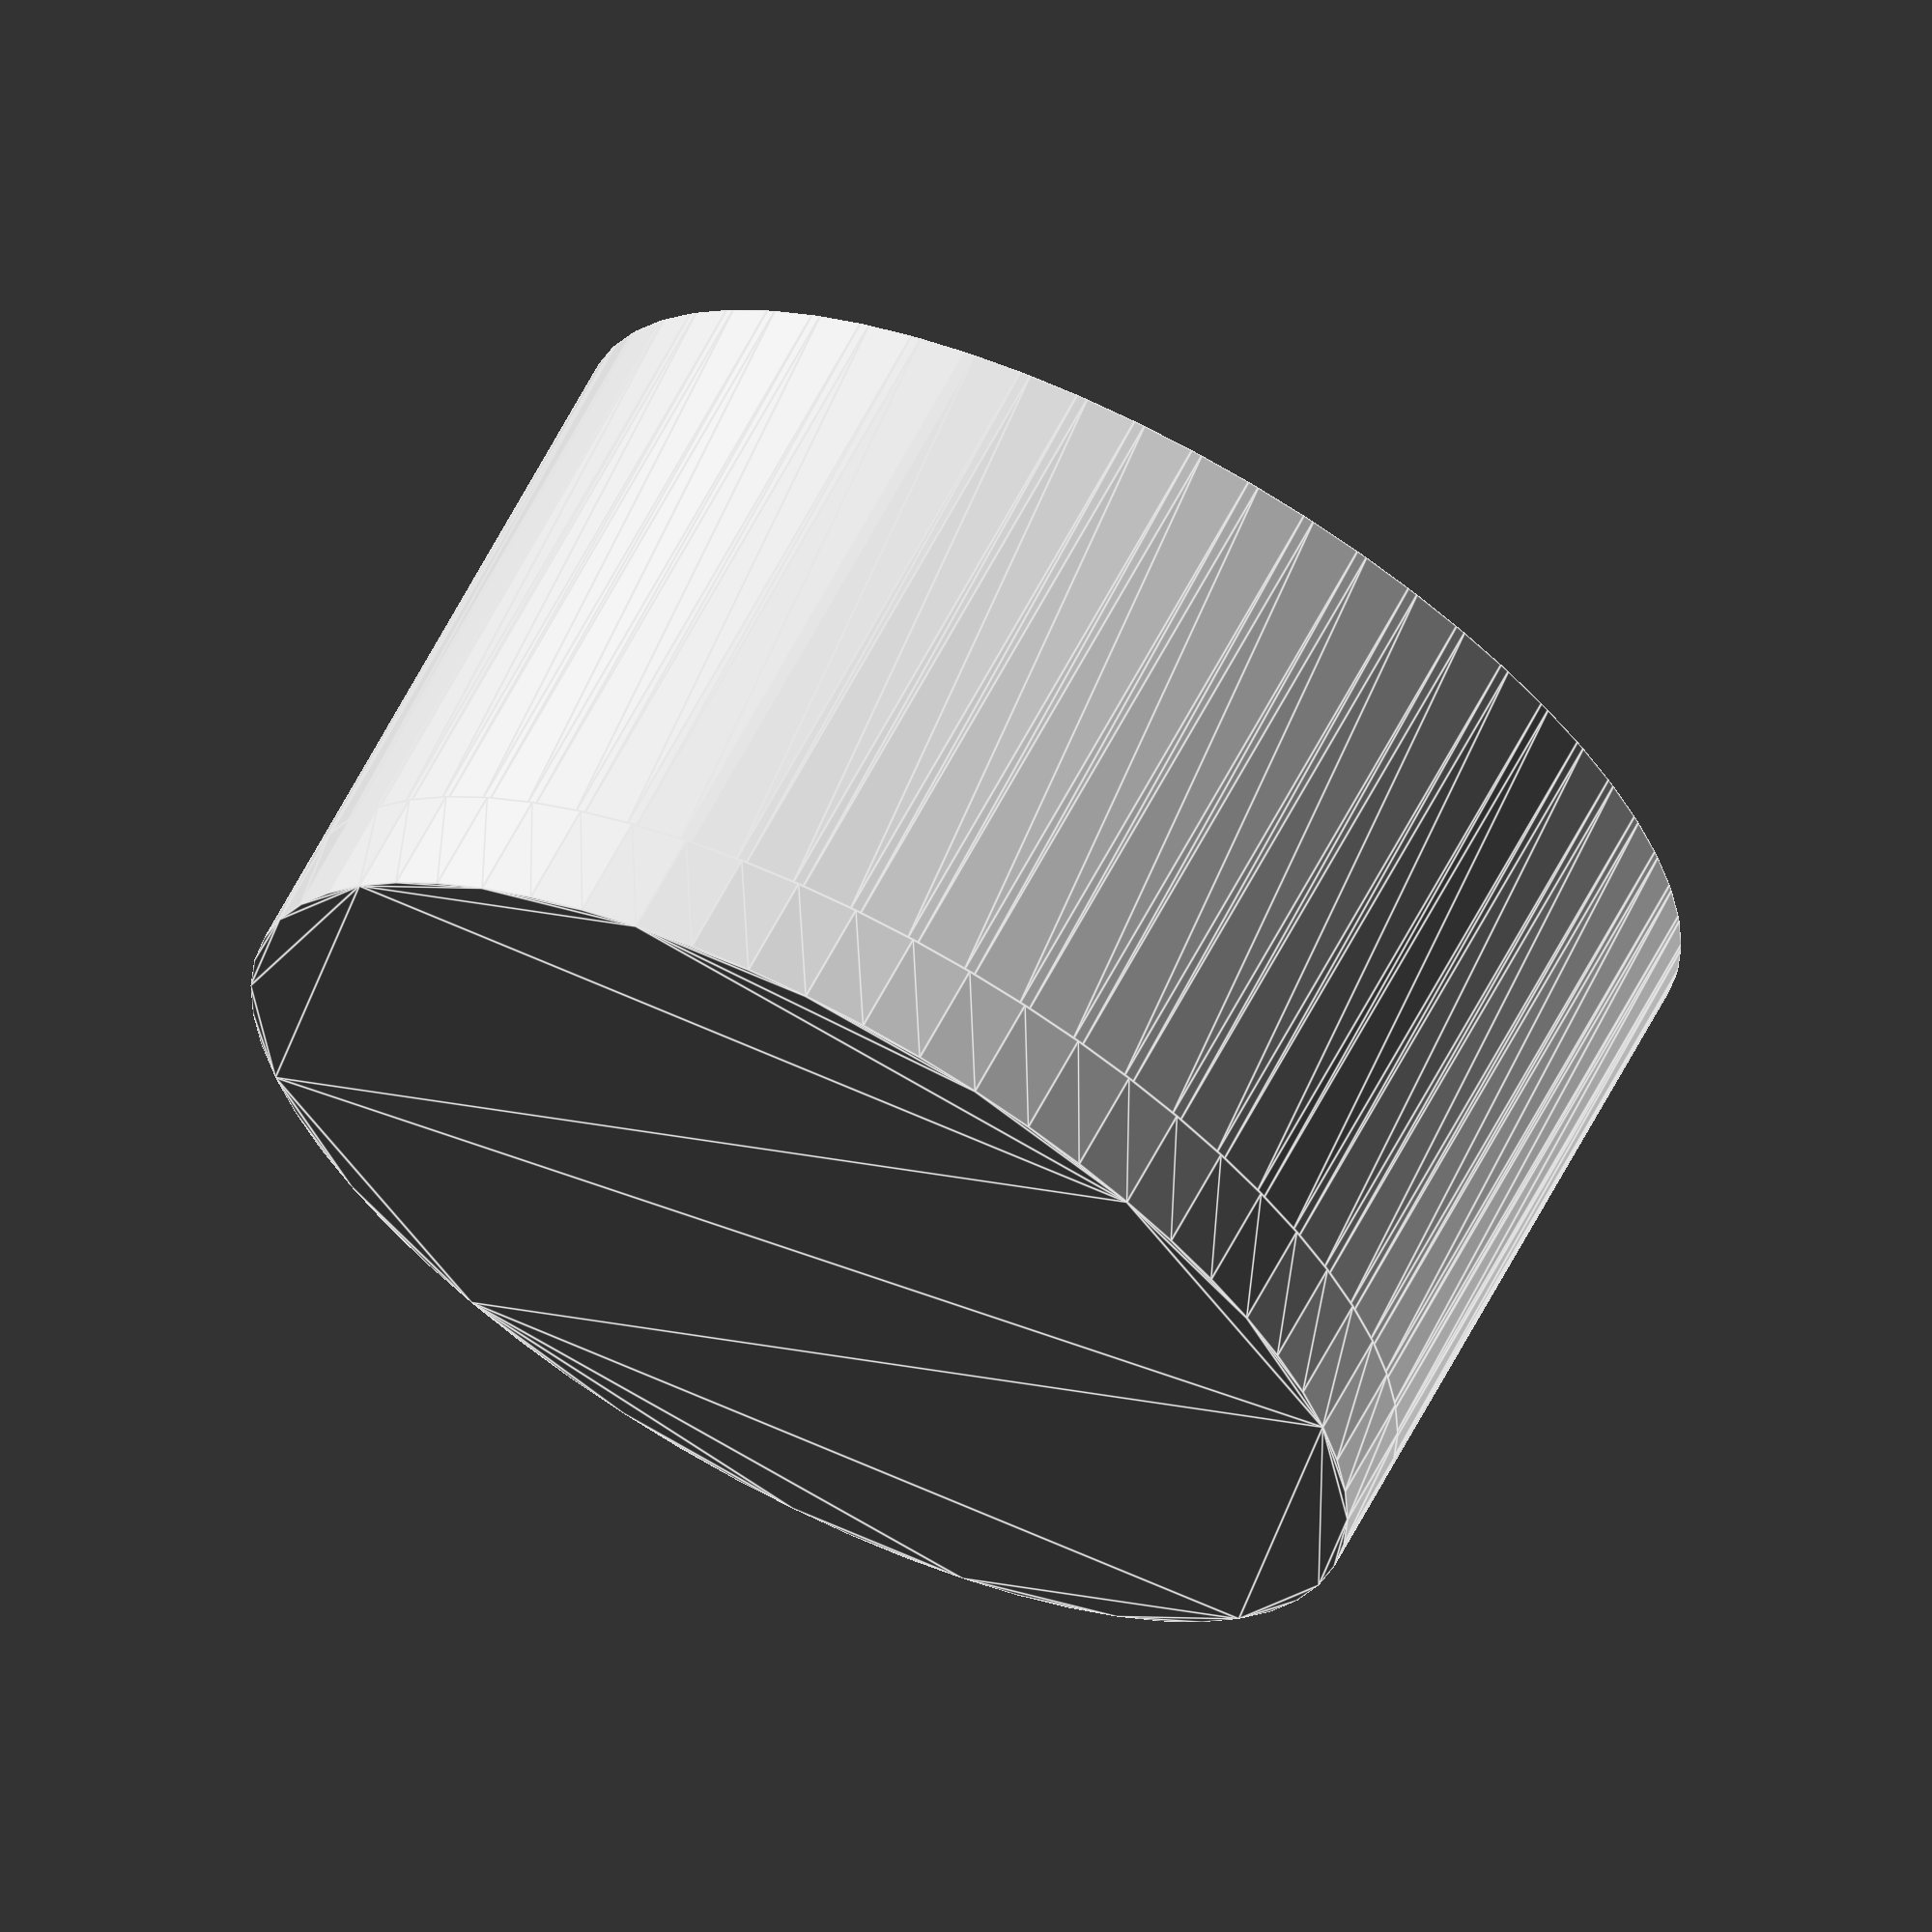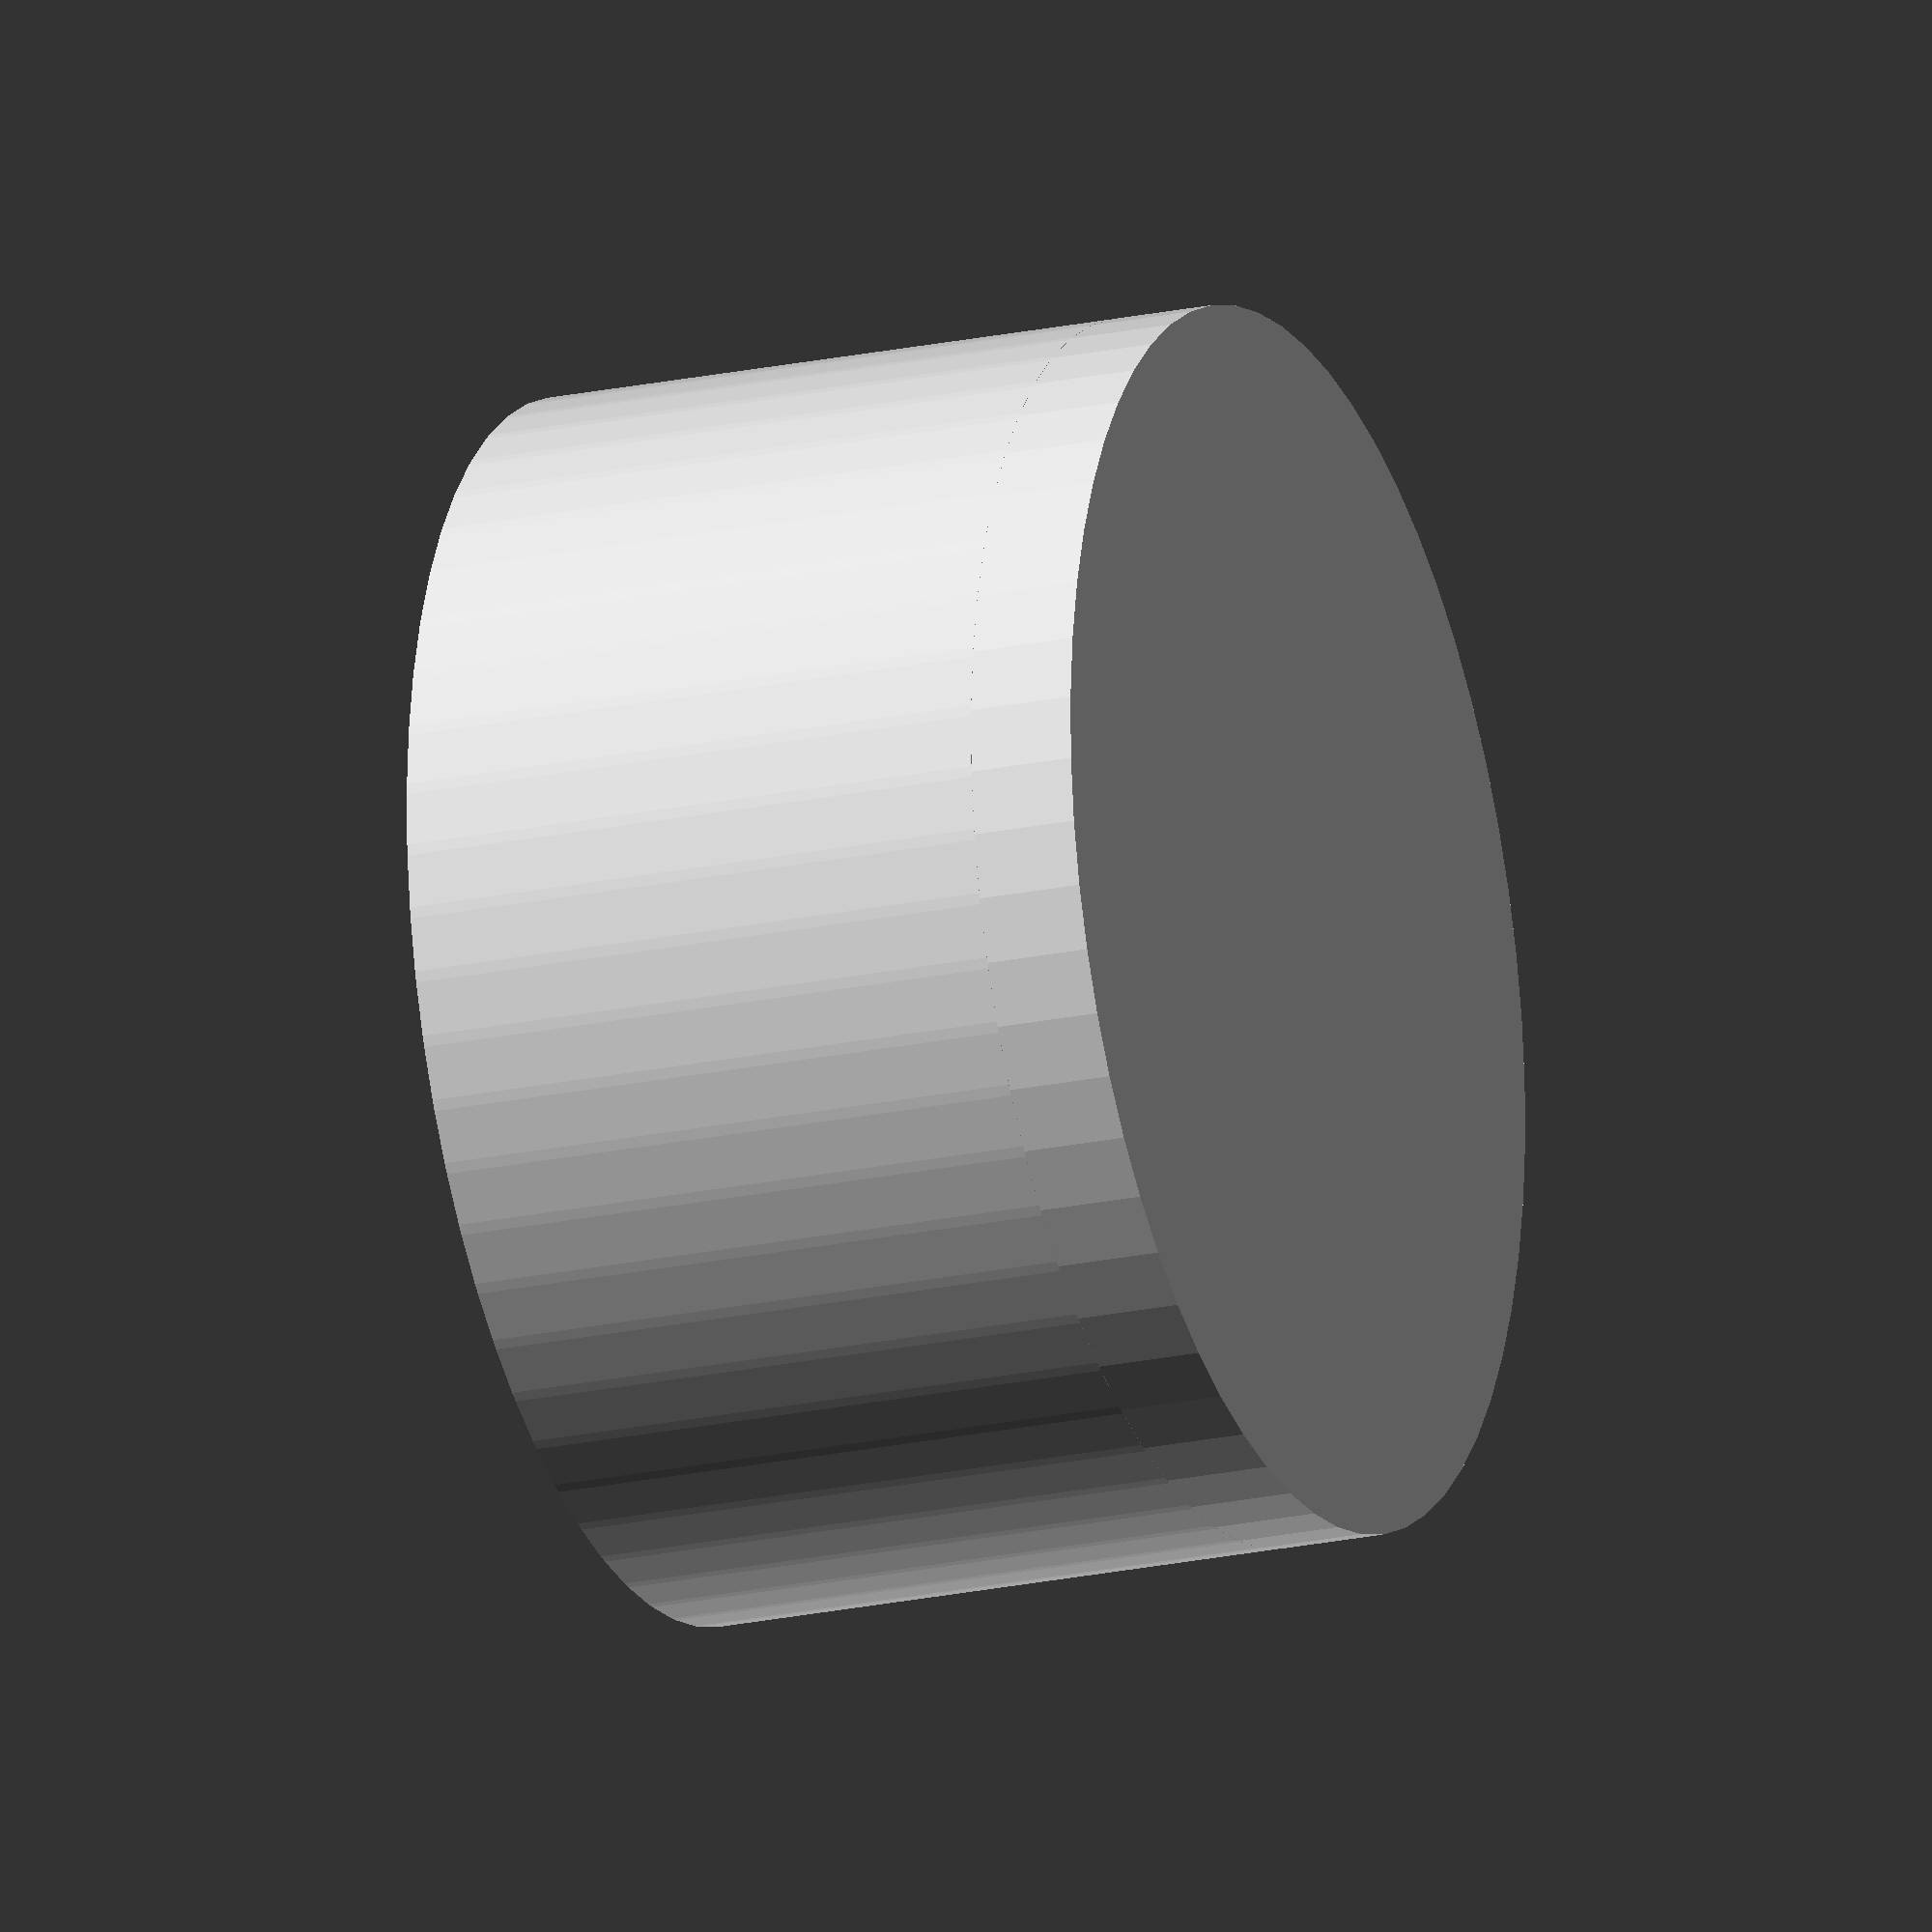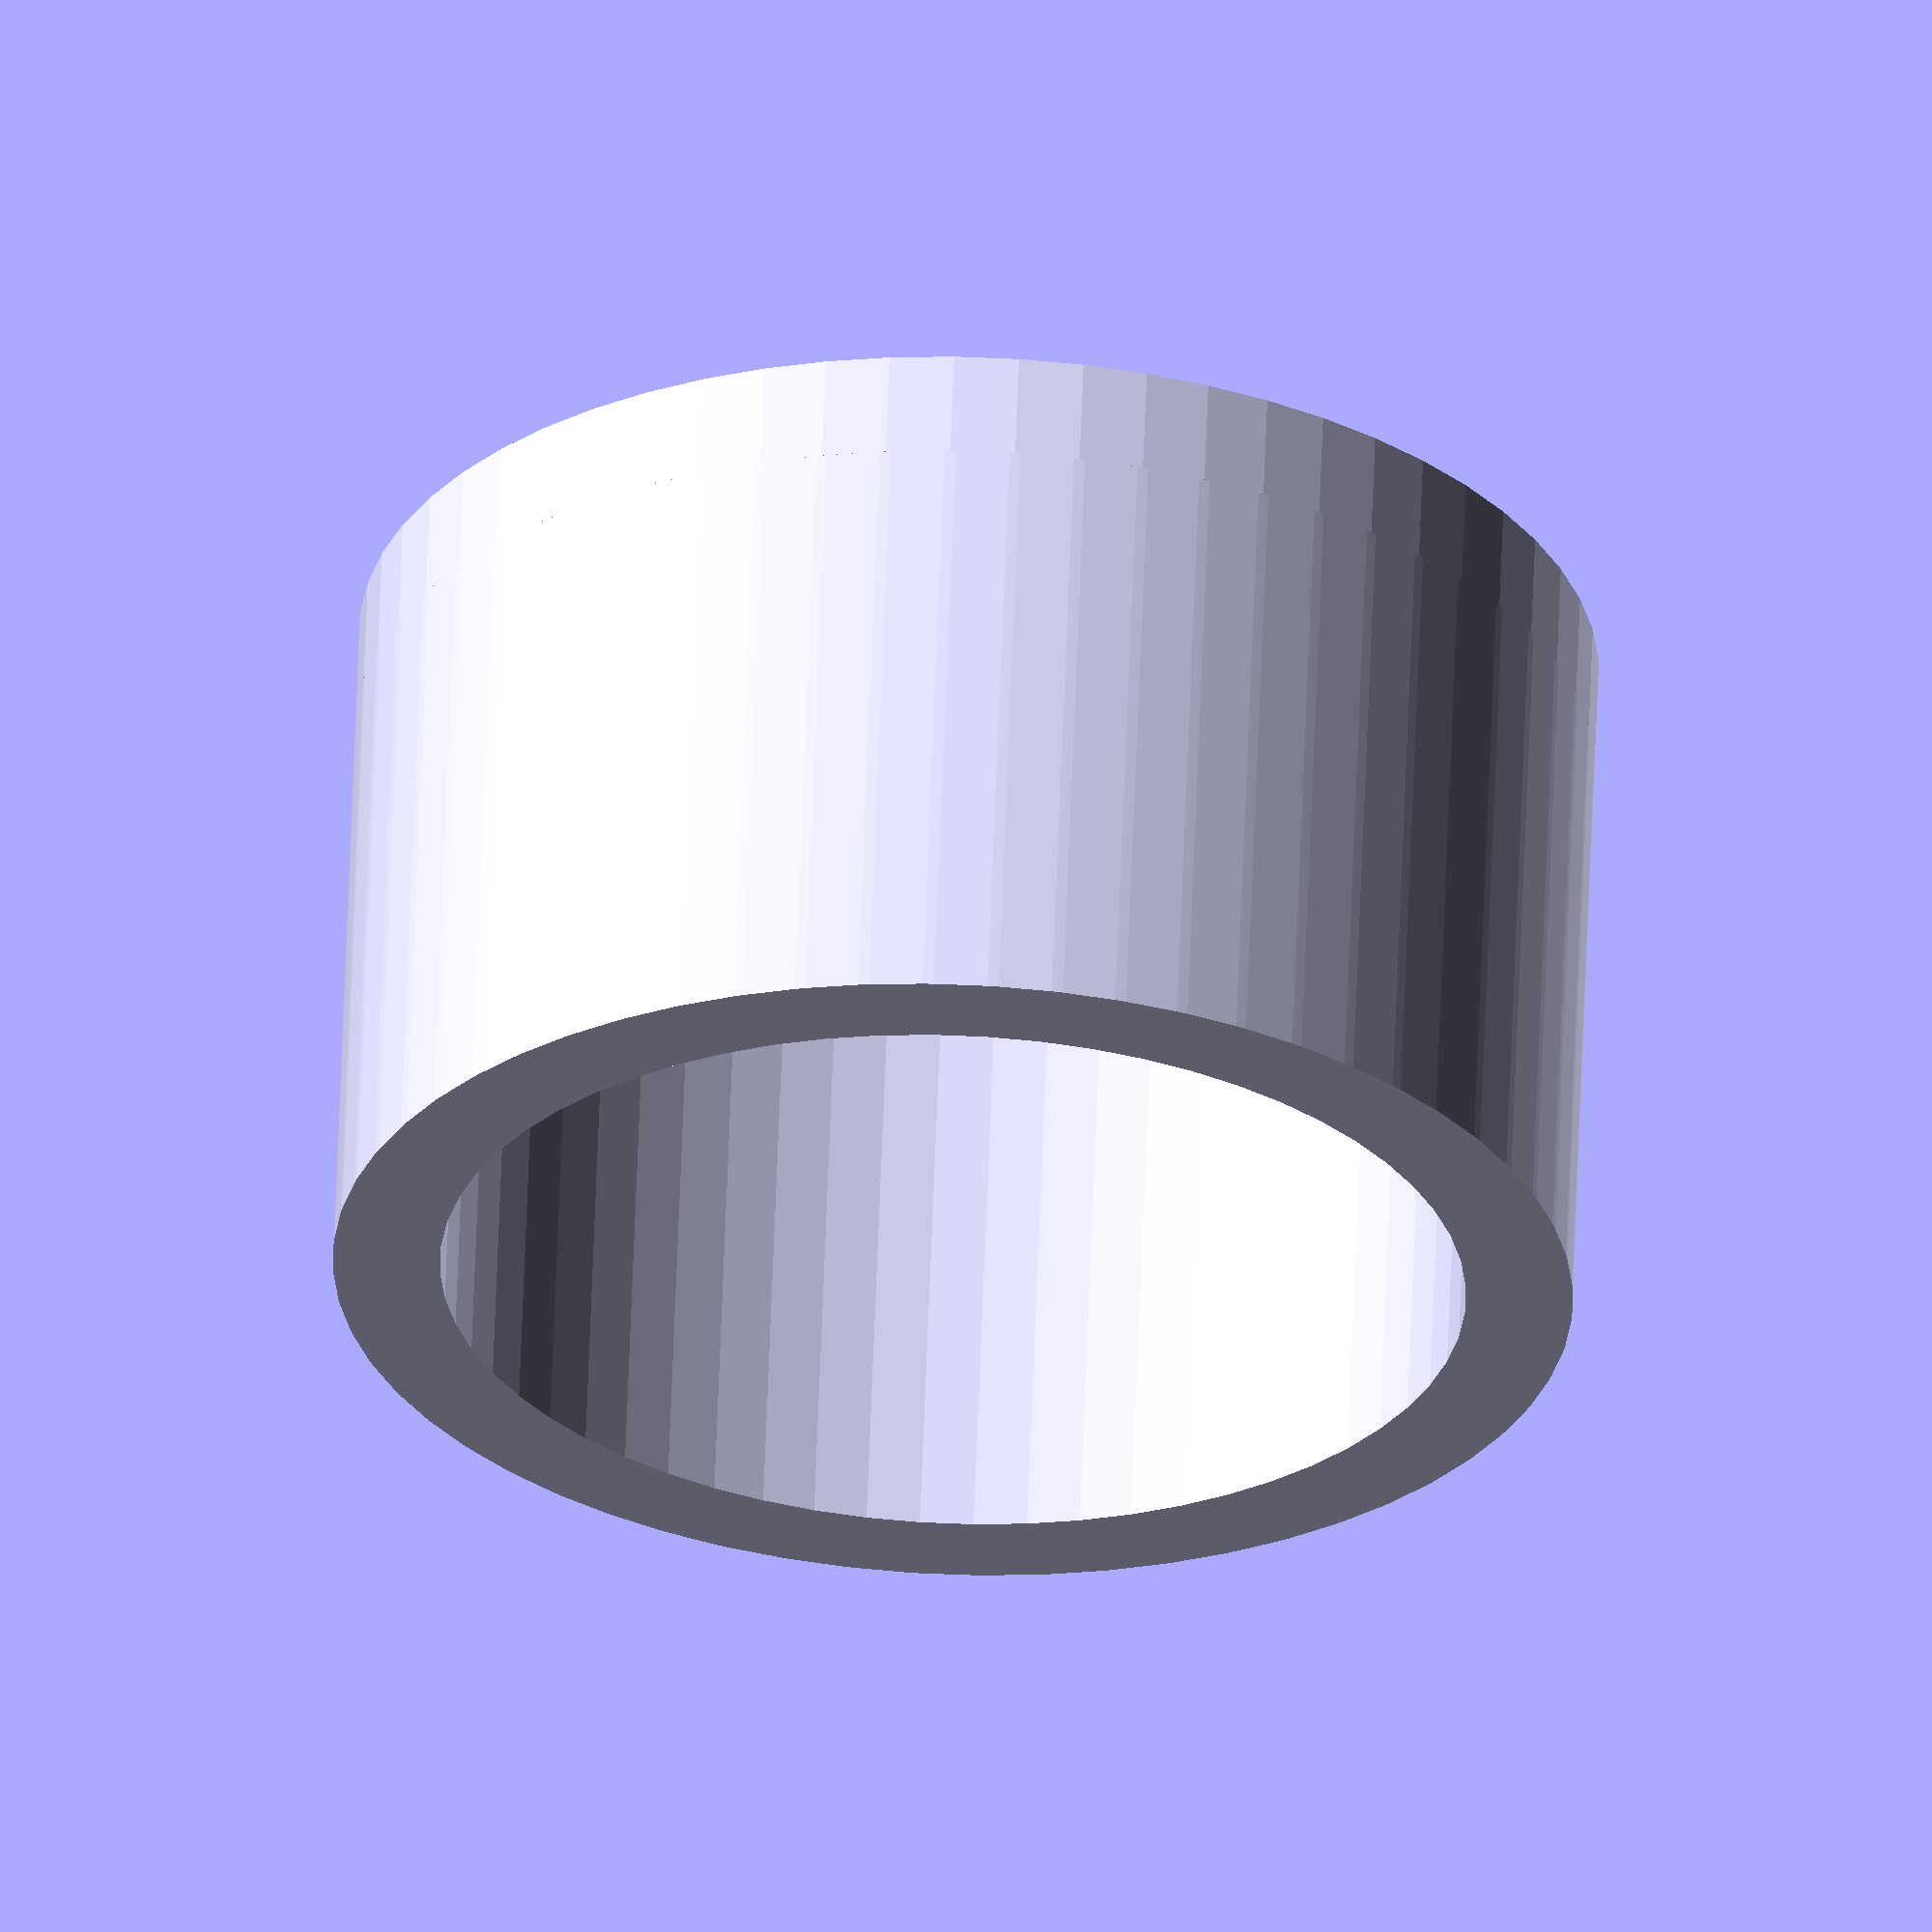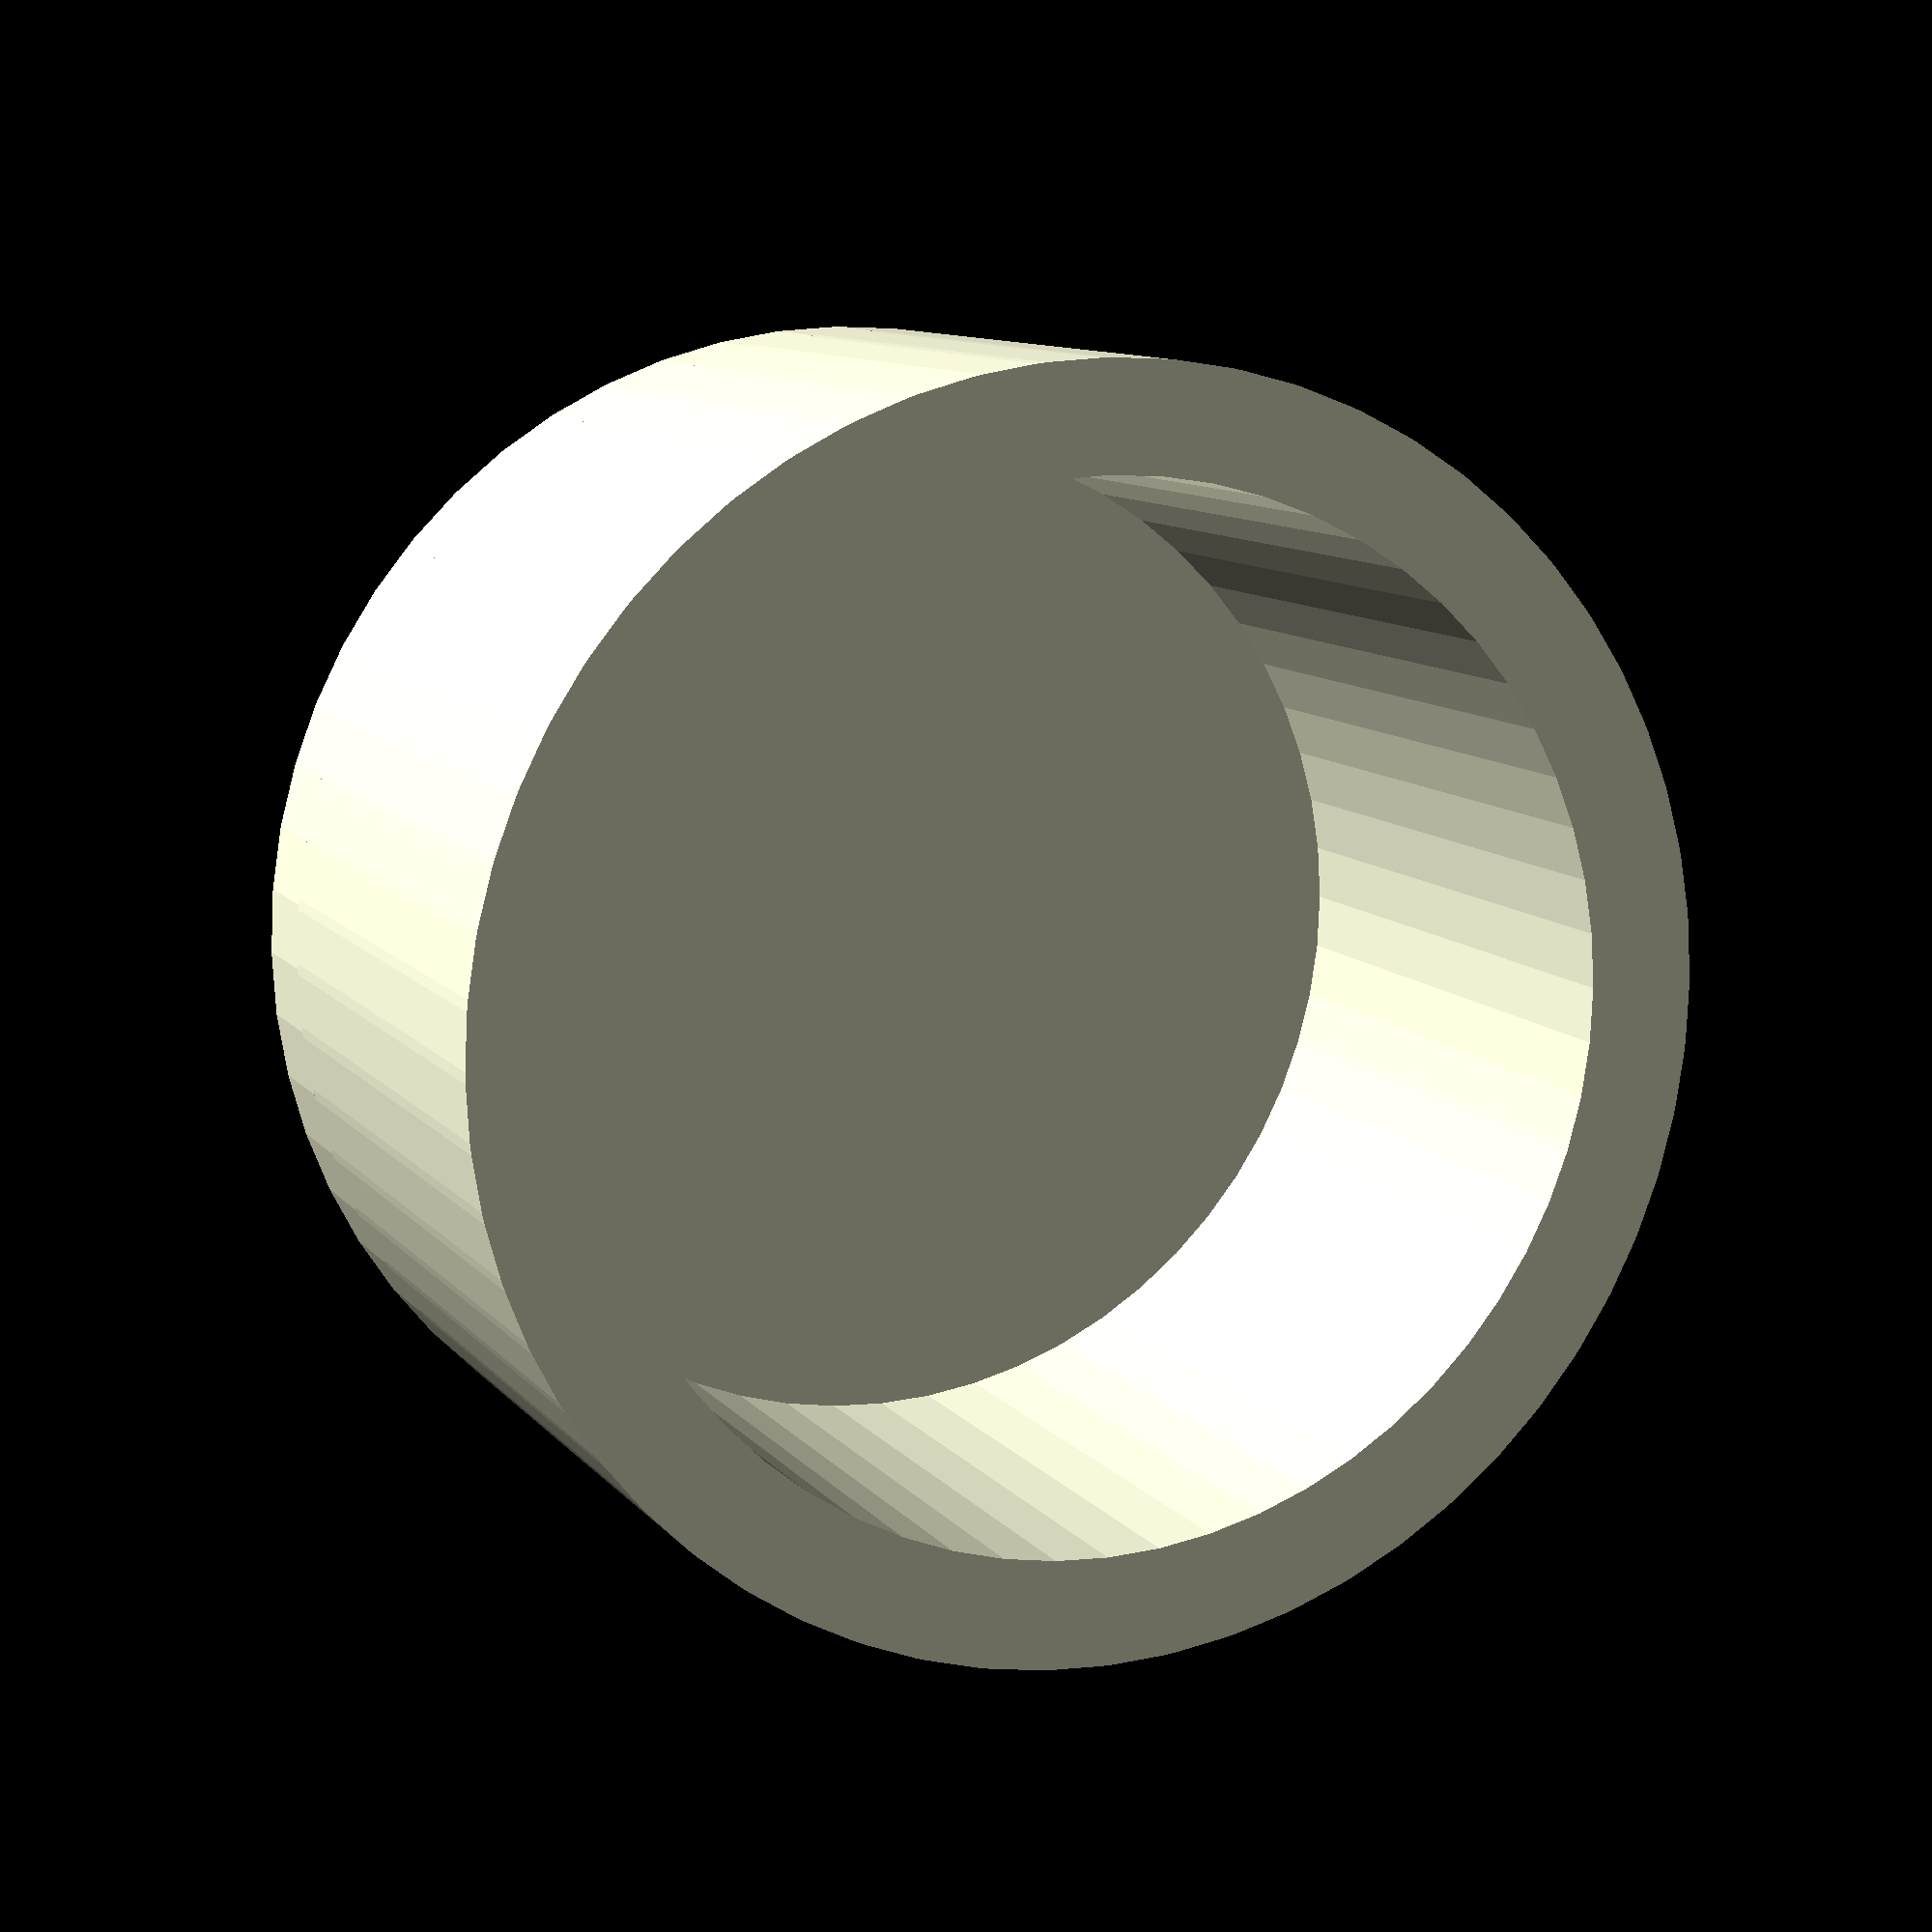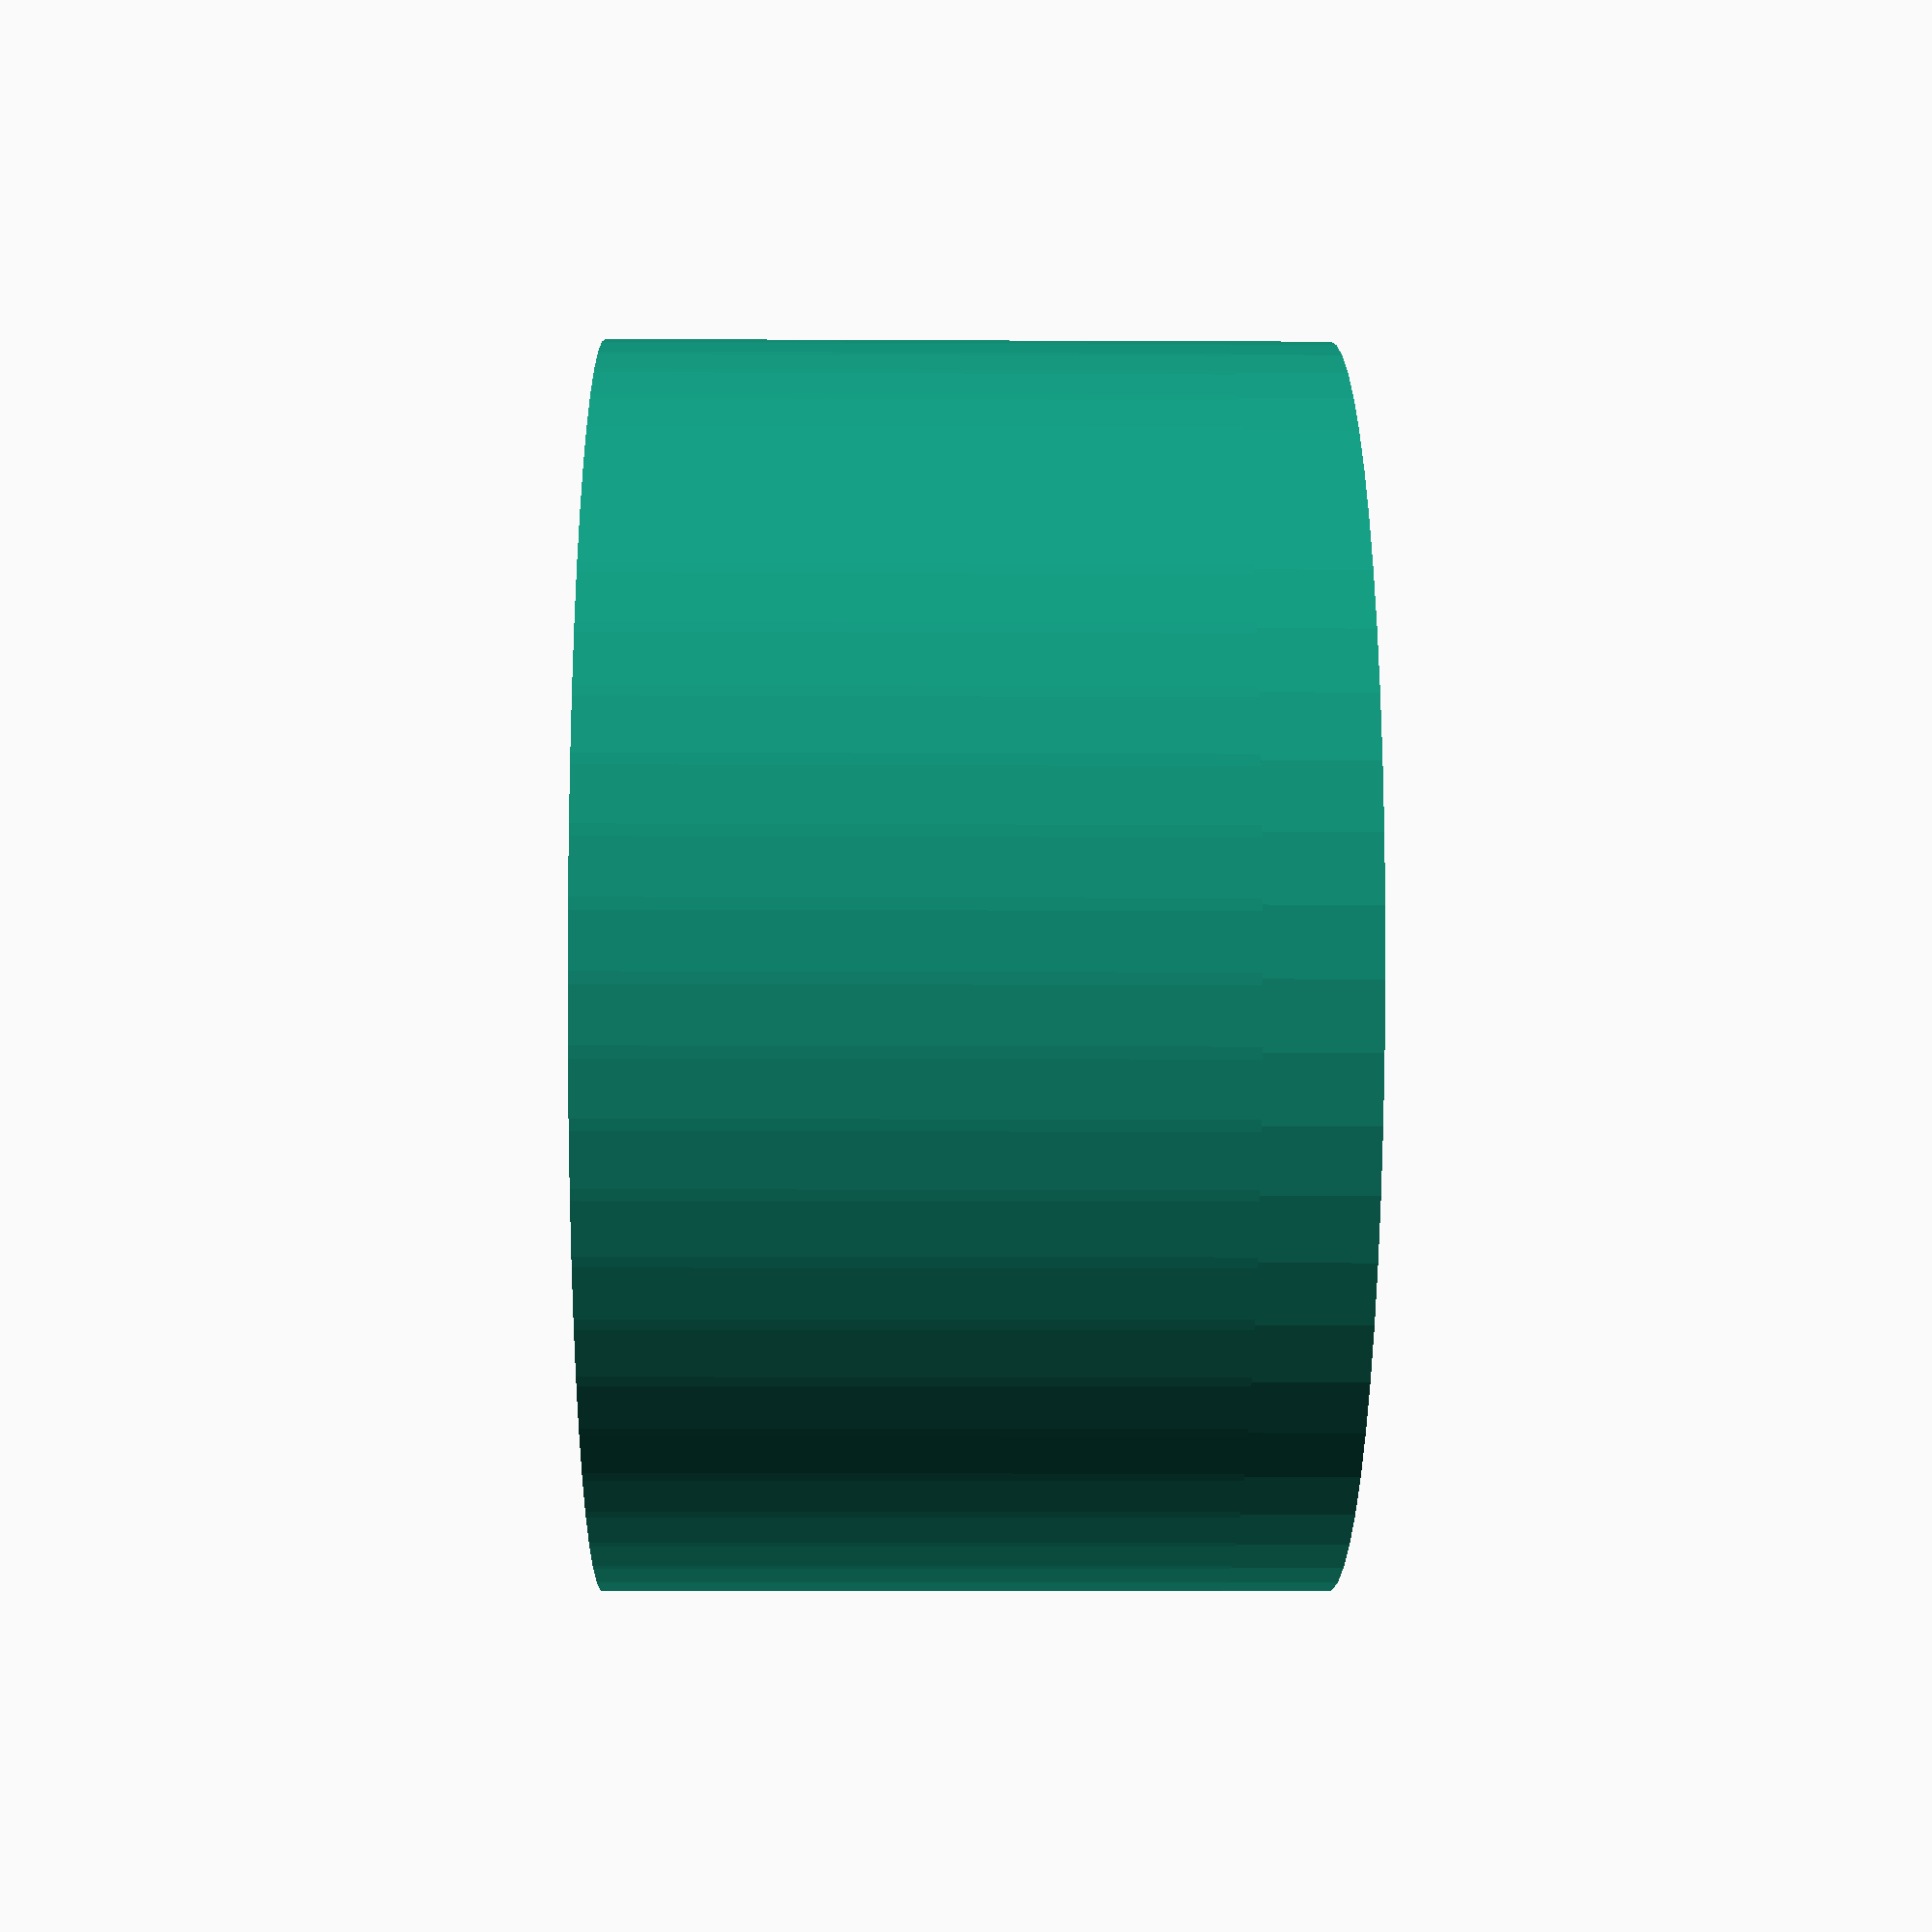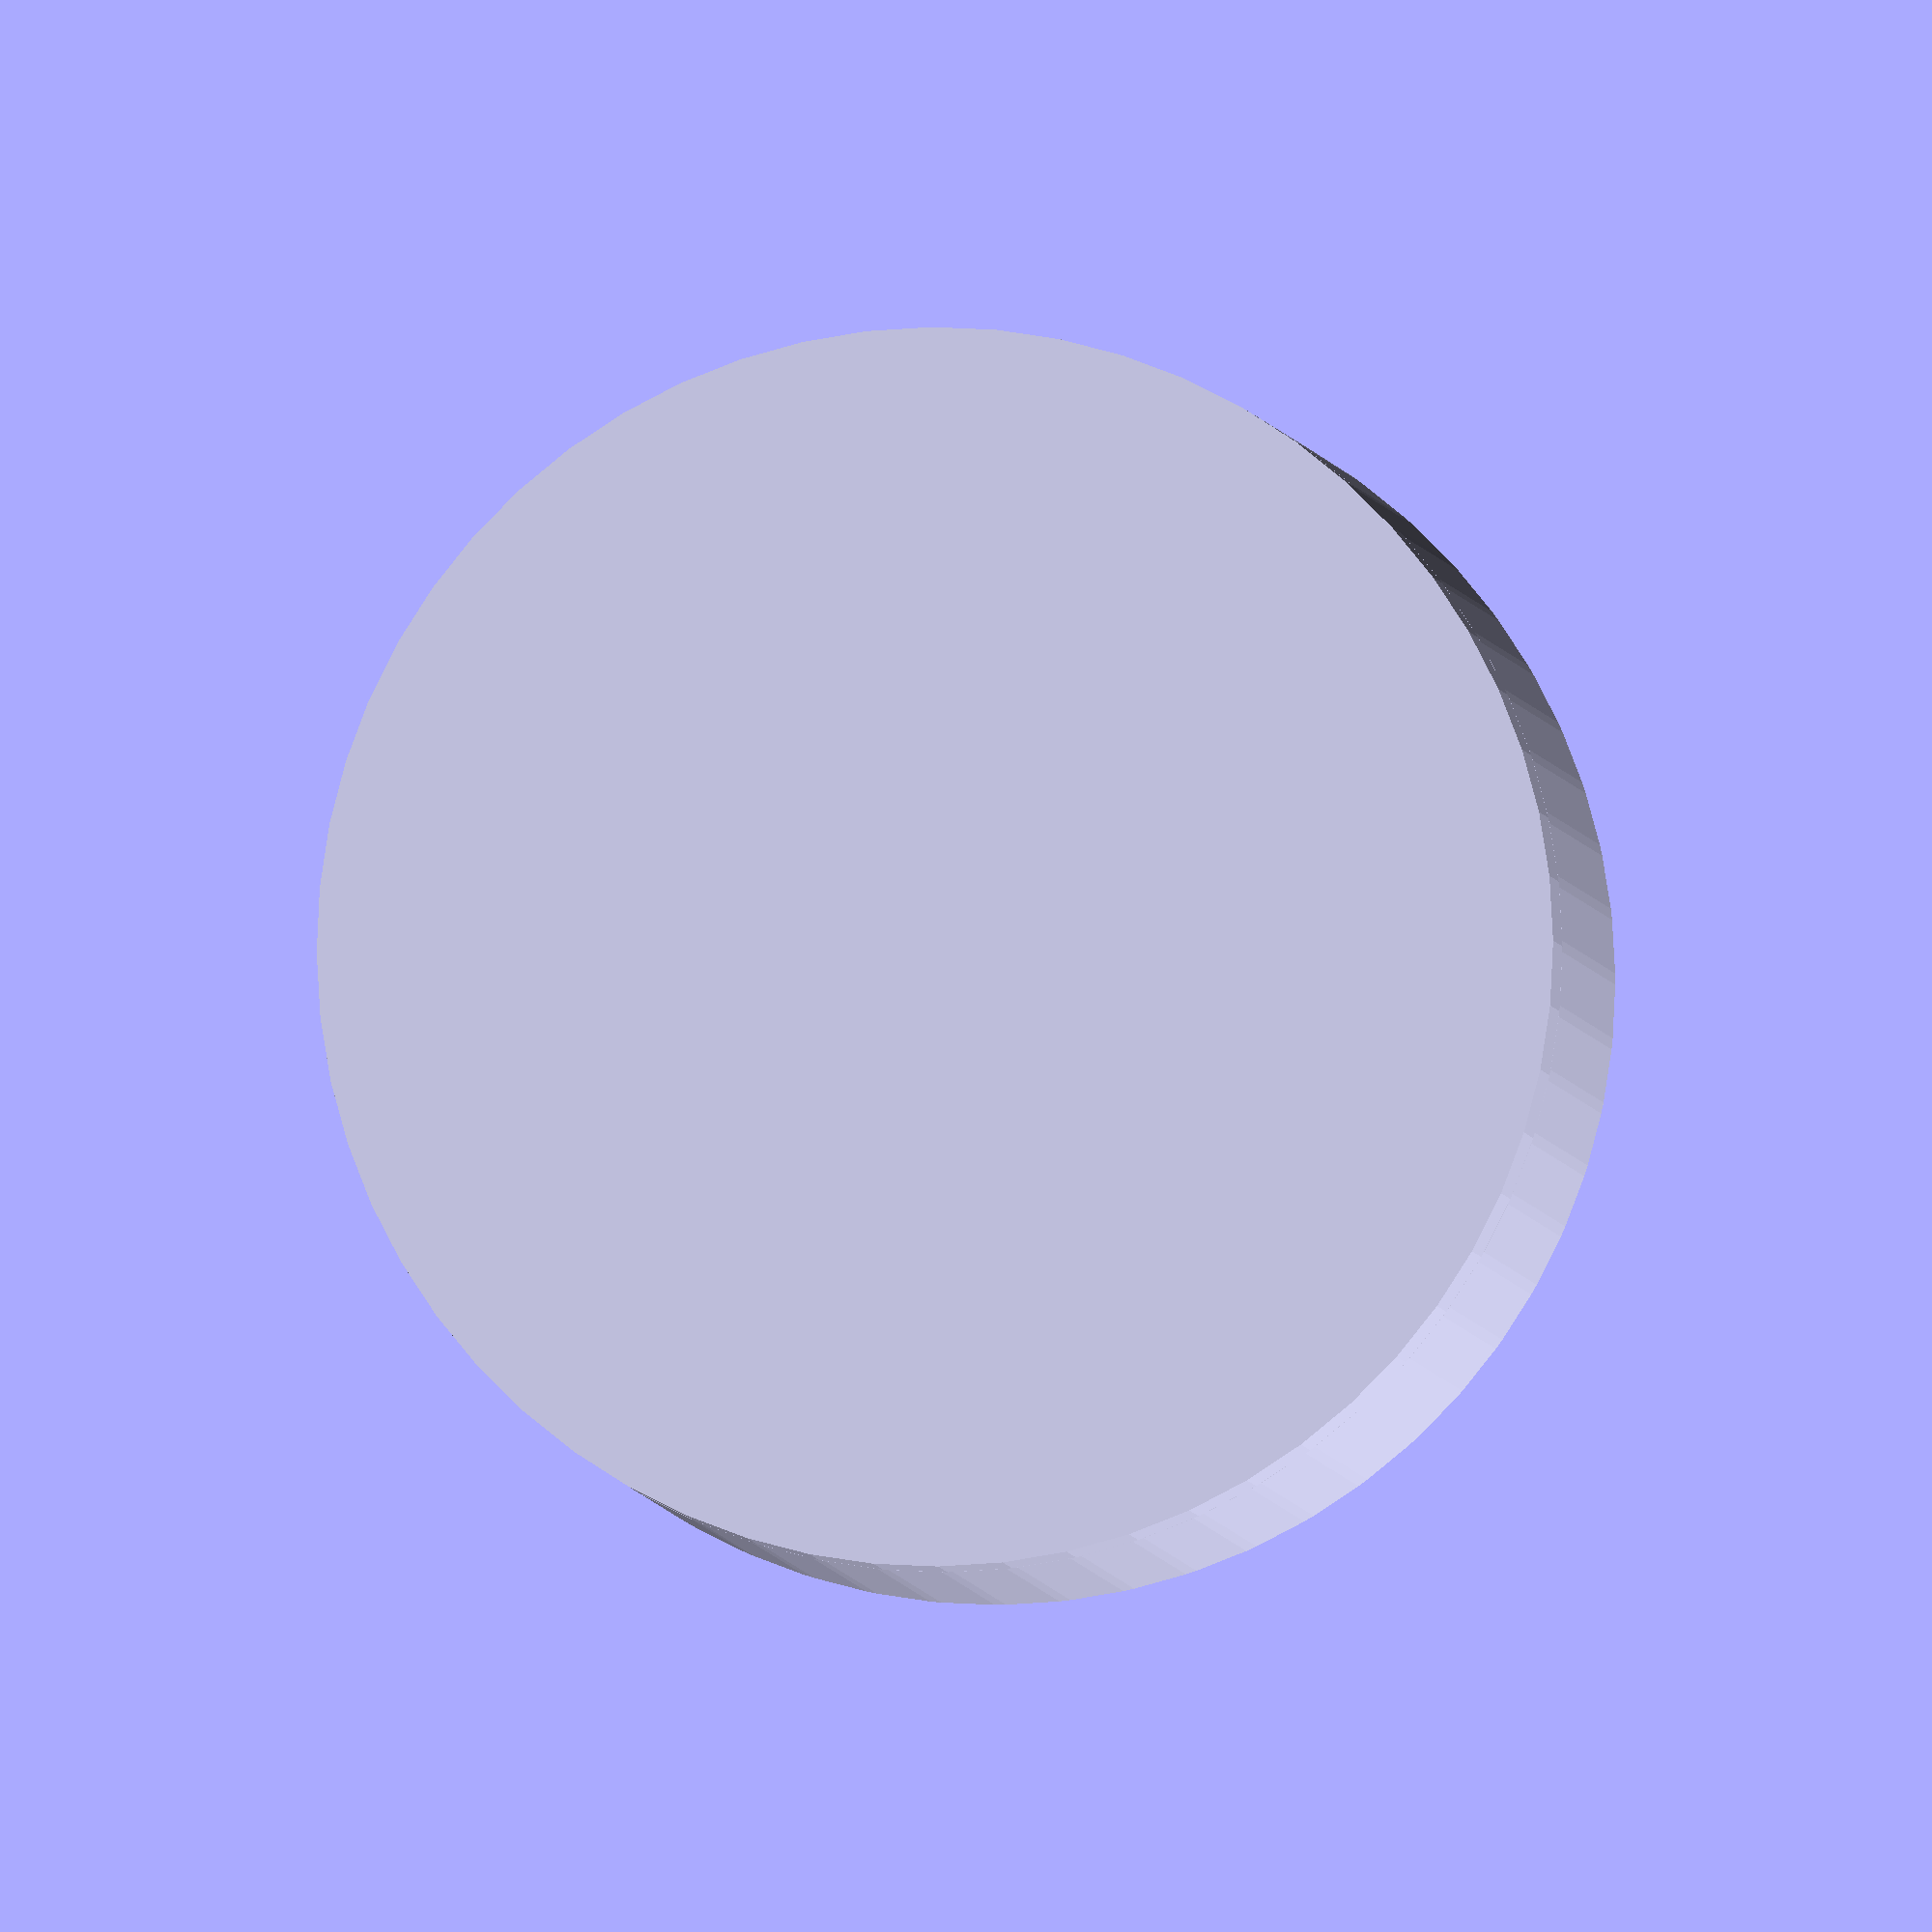
<openscad>
$fn = 60;
diameter = 28.8;
height = 17;
thickness = 3;

union()
{
    linear_extrude(height = height) difference()
    {
        offset(thickness) circle(diameter / 2);
        circle(diameter / 2);
    }
    translate([ 0, 0, -thickness ]) linear_extrude(thickness) circle((diameter / 2) + thickness);
}
</openscad>
<views>
elev=114.7 azim=305.3 roll=332.1 proj=o view=edges
elev=20.7 azim=280.1 roll=111.5 proj=o view=wireframe
elev=118.4 azim=165.7 roll=177.9 proj=o view=wireframe
elev=170.1 azim=101.7 roll=201.8 proj=p view=solid
elev=7.2 azim=32.2 roll=89.1 proj=p view=solid
elev=183.1 azim=192.3 roll=355.0 proj=o view=solid
</views>
